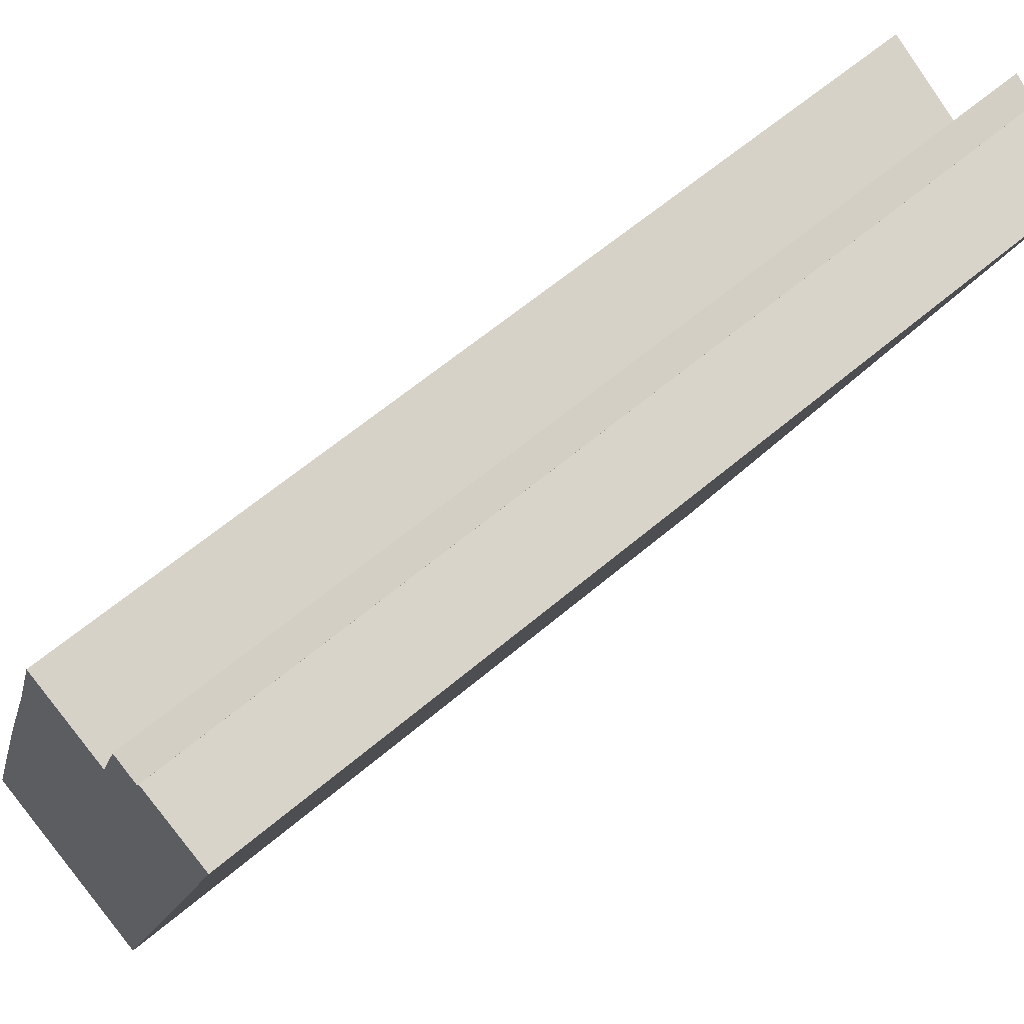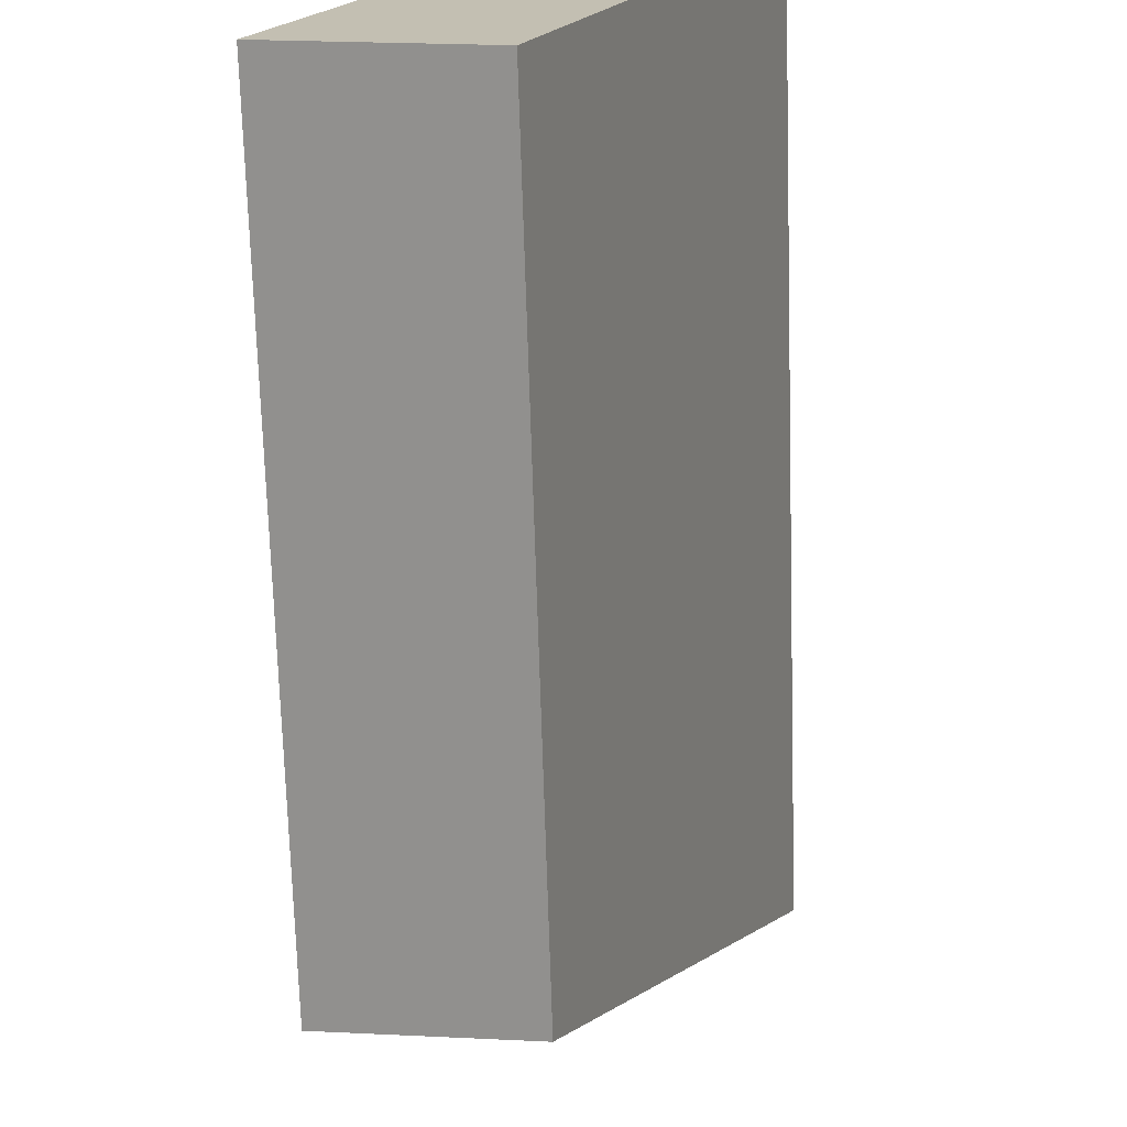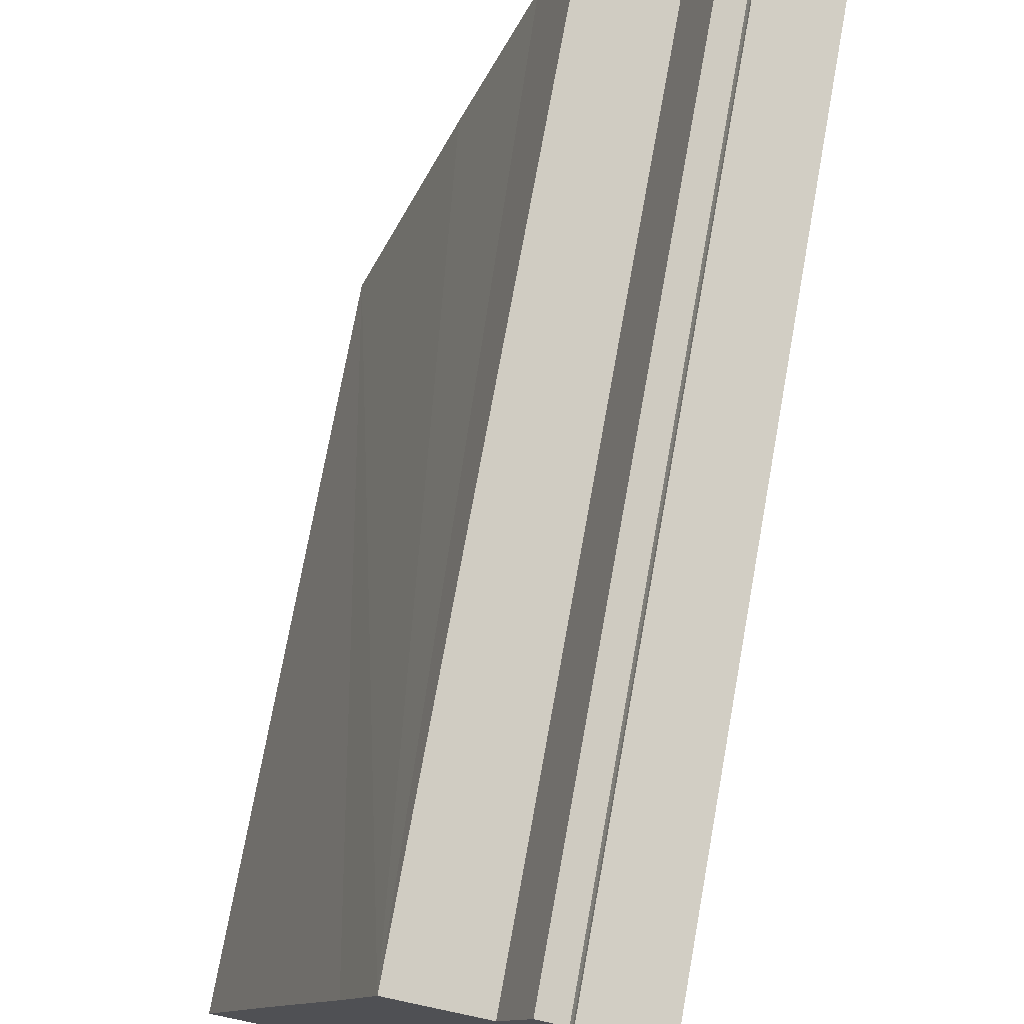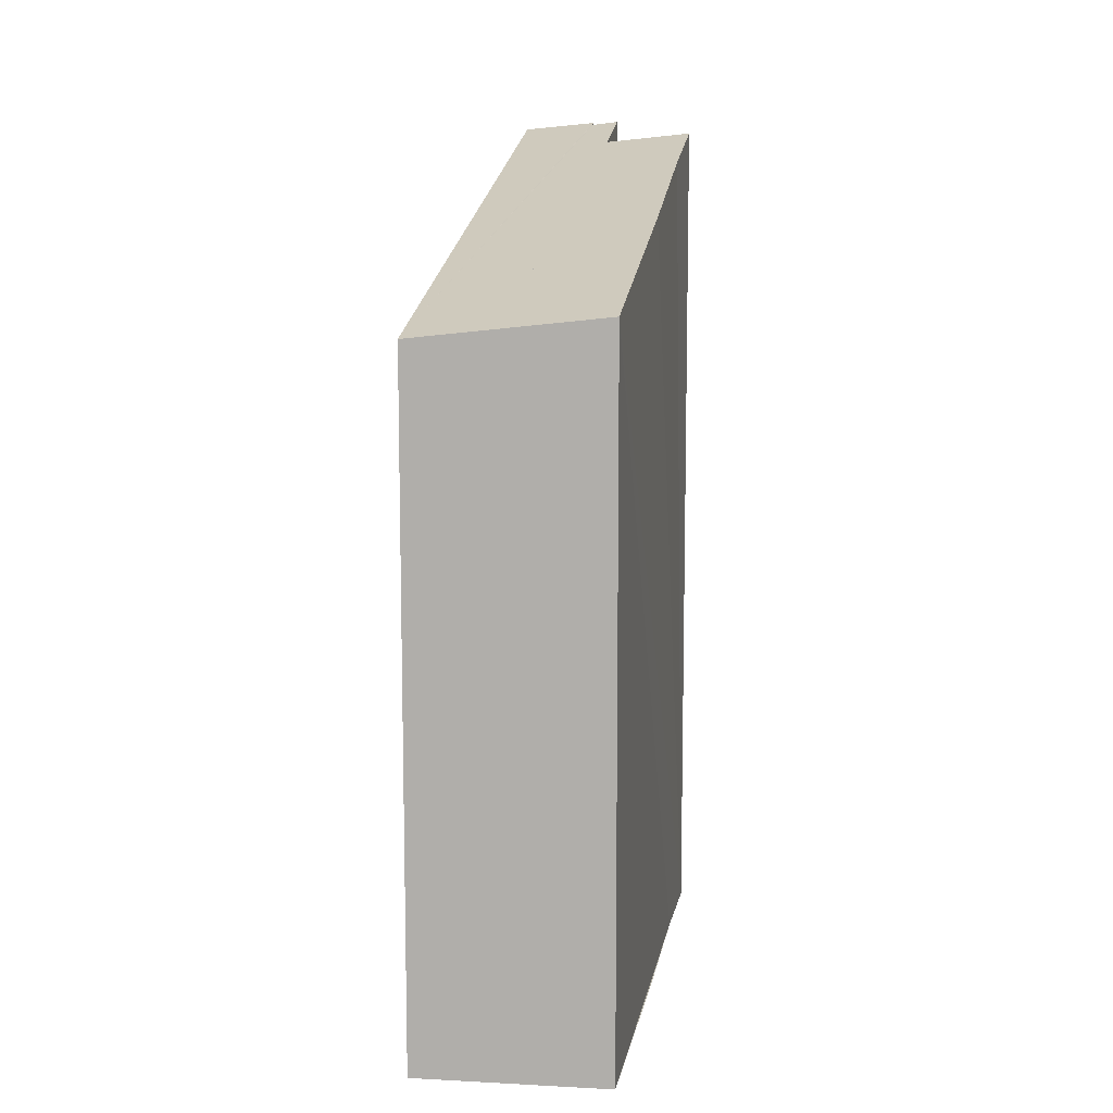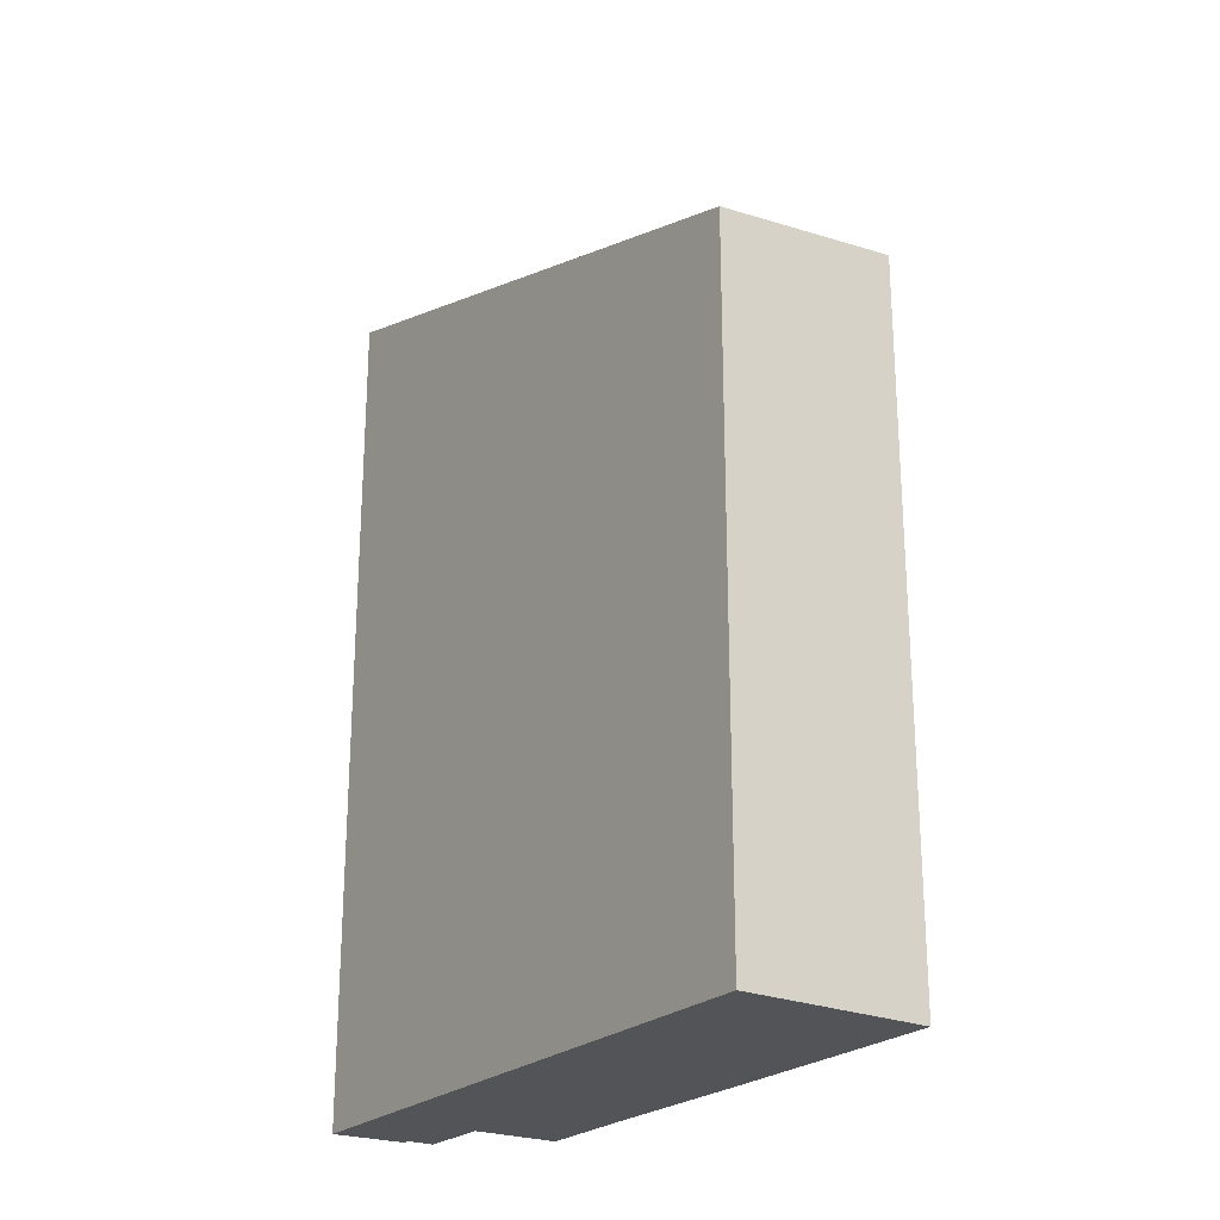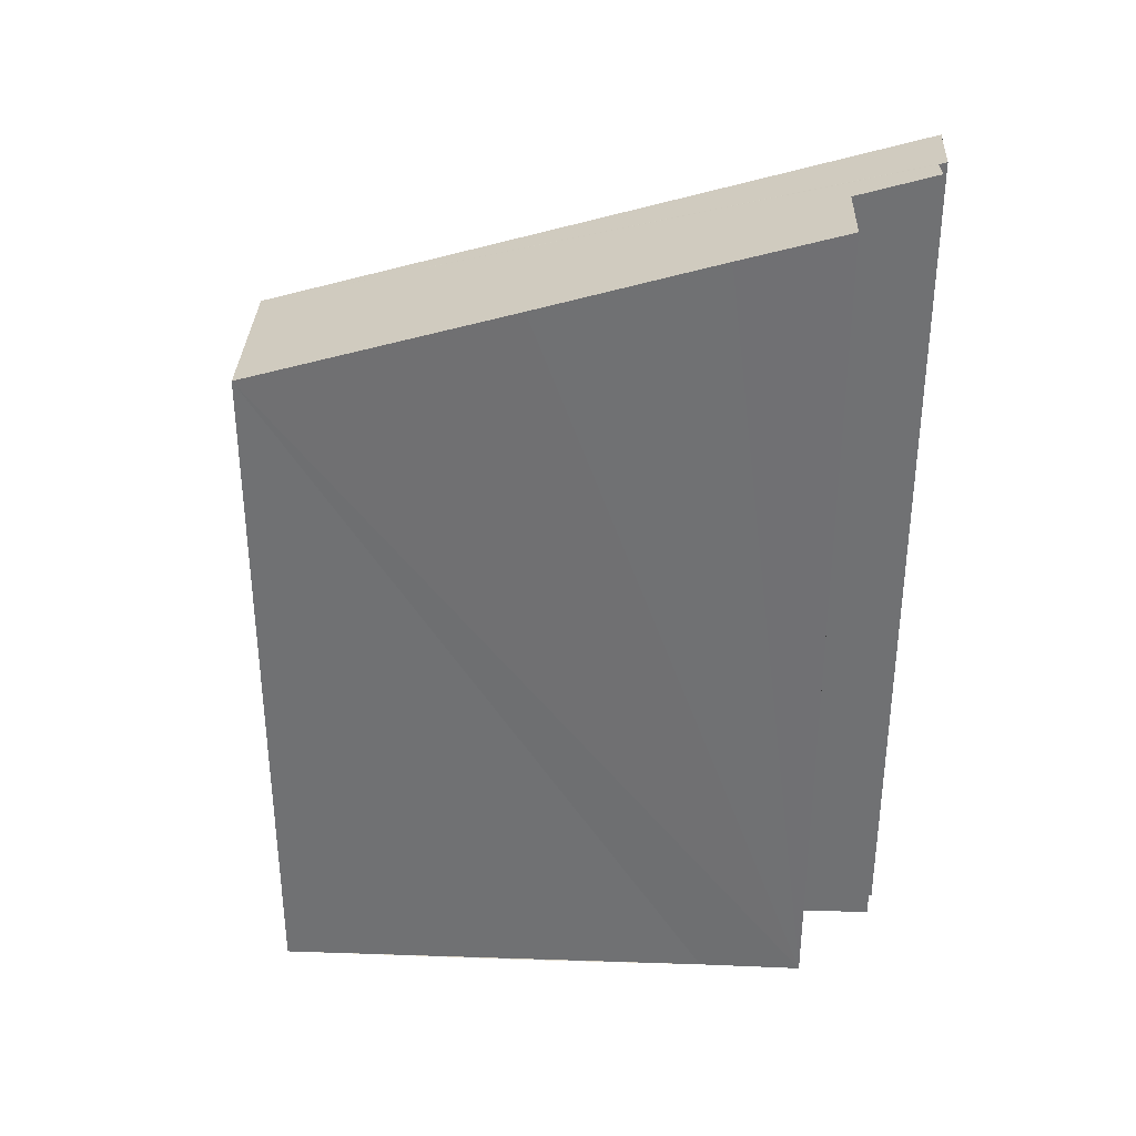
<metadata>
{"format":"obj","ext":"obj","renderer":"f3d","projection":"perspective","resolution":1024,"background":"white","views":[{"elev":61.2,"azim":49.0,"up":"+Z"},{"elev":-72.1,"azim":1.8,"up":"+Z"},{"elev":74.3,"azim":10.3,"up":"+Z"},{"elev":10.4,"azim":-151.4,"up":"+Y"},{"elev":-23.6,"azim":165.5,"up":"+Y"},{"elev":34.6,"azim":-68.2,"up":"+Y"}]}
</metadata>
<code>
v  4.37 9.737 5.954
v  3.576 9.837 6.278
v  4.391 9.756 6.015
v  2.028 7.666 -0.779
v  3.565 9.827 6.246
v  3.54 9.811 6.193
v  3.257 9.847 6.31
v  2.961 9.591 5.477
v  2.014 9.694 5.813
v  1.638 9.349 4.692
v  0.965 8.768 2.805
v  0 7.905 4.84e-16
v  2.014 -3.559e-16 5.813
v  2.961 -3.354e-16 5.477
v  3.257 -3.864e-16 6.31
v  3.54 -3.792e-16 6.193
v  3.576 -3.844e-16 6.278
v  4.391 -3.683e-16 6.015
v  3.565 -3.825e-16 6.246
v  1.638 -2.873e-16 4.692
v  0 0 0
v  0.965 -1.718e-16 2.805
v  2.028 4.77e-17 -0.779
v  4.37 -3.646e-16 5.954
v  1.722 8.256 1.138
v  1.827 -9.154e-17 1.495
v  1.827 8.365 1.495
v  1.722 -6.968e-17 1.138
v  1.357 -7.758e-17 1.267
v  1.357 8.295 1.267
v  1.481 -9.907e-17 1.618
v  1.481 8.403 1.618
g defaultobject
f 1 2 3
f 2 1 4
f 2 4 5
f 5 4 6
f 6 4 7
f 7 4 8
f 8 4 9
f 9 4 10
f 10 4 11
f 11 4 12
f 13 8 9
f 8 13 14
f 15 6 7
f 6 15 16
f 17 3 2
f 3 17 18
f 8 15 7
f 15 8 14
f 5 17 2
f 17 5 19
f 10 13 9
f 13 10 11
f 13 11 12
f 13 12 20
f 20 12 21
f 20 21 22
f 6 19 5
f 19 6 16
f 18 1 3
f 1 18 4
f 4 18 23
f 23 18 24
f 4 21 12
f 21 4 23
f 25 26 27
f 26 25 28
f 29 25 30
f 25 29 28
f 31 30 32
f 30 31 29
f 27 31 32
f 31 27 26
f 17 24 18
f 24 17 23
f 23 17 19
f 23 19 16
f 23 16 15
f 23 15 14
f 23 14 13
f 23 13 20
f 23 20 22
f 23 22 21

</code>
